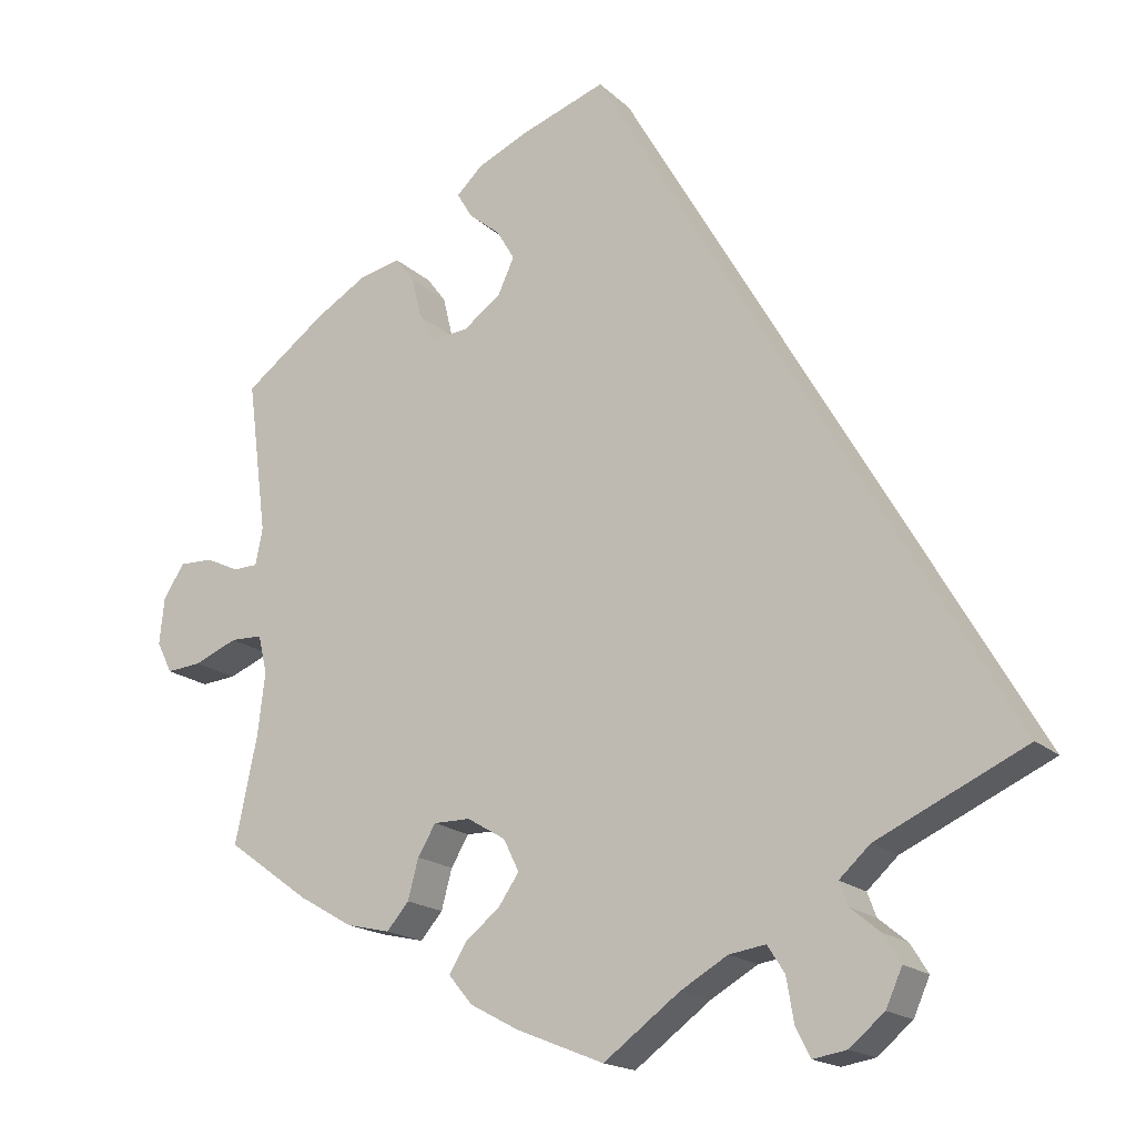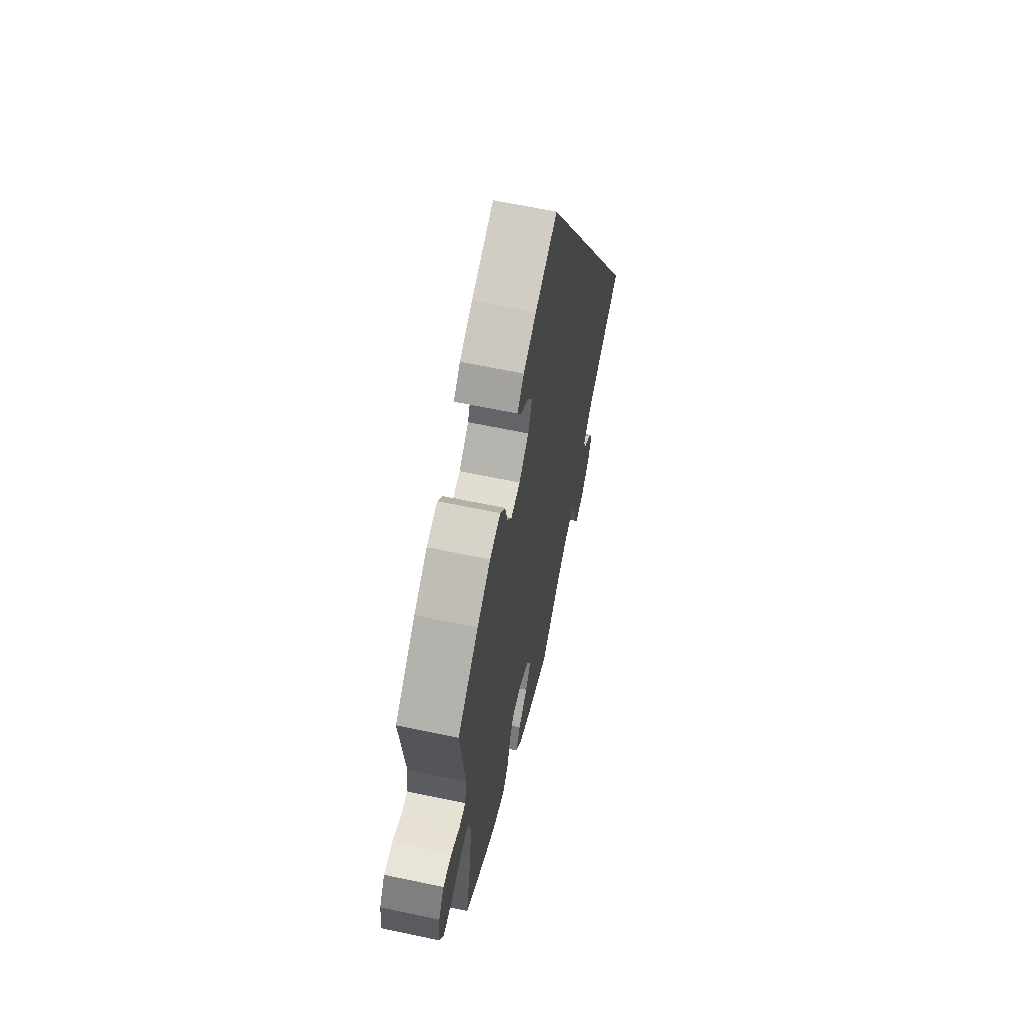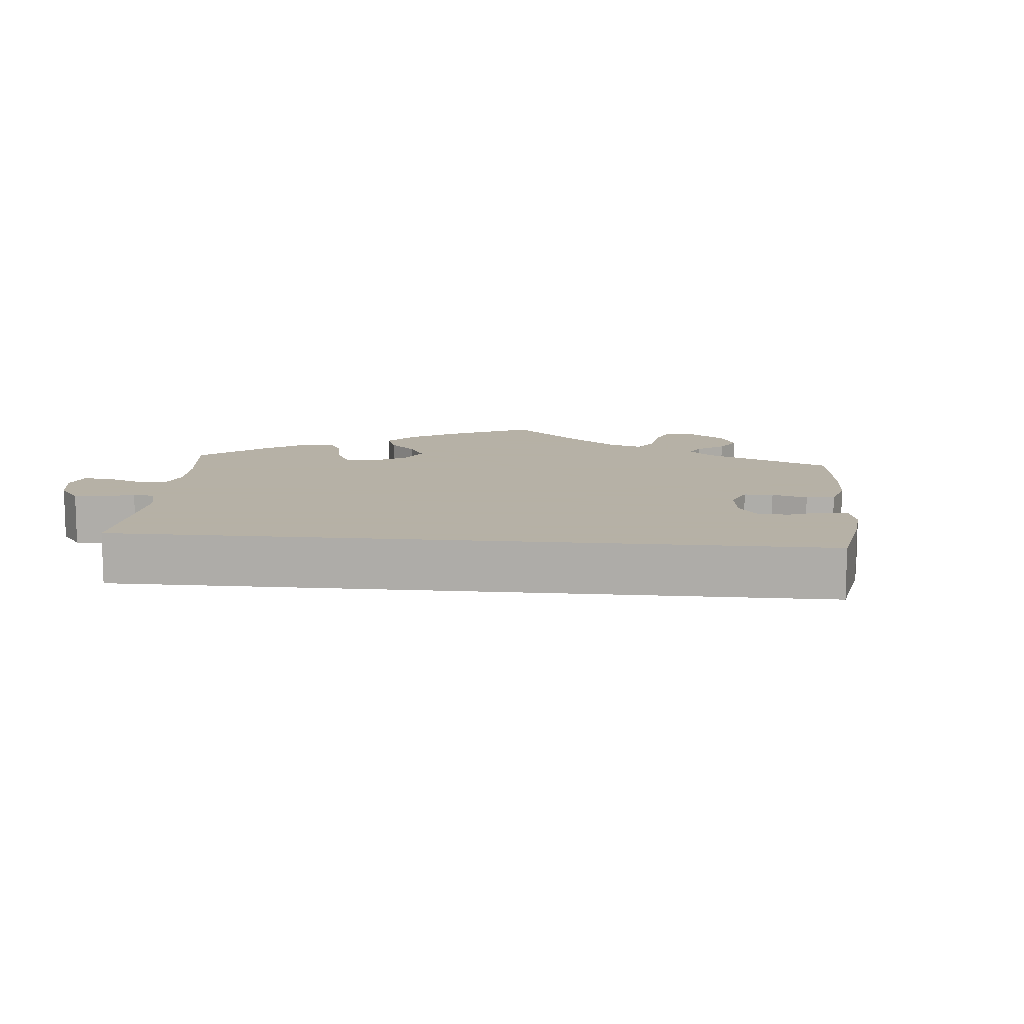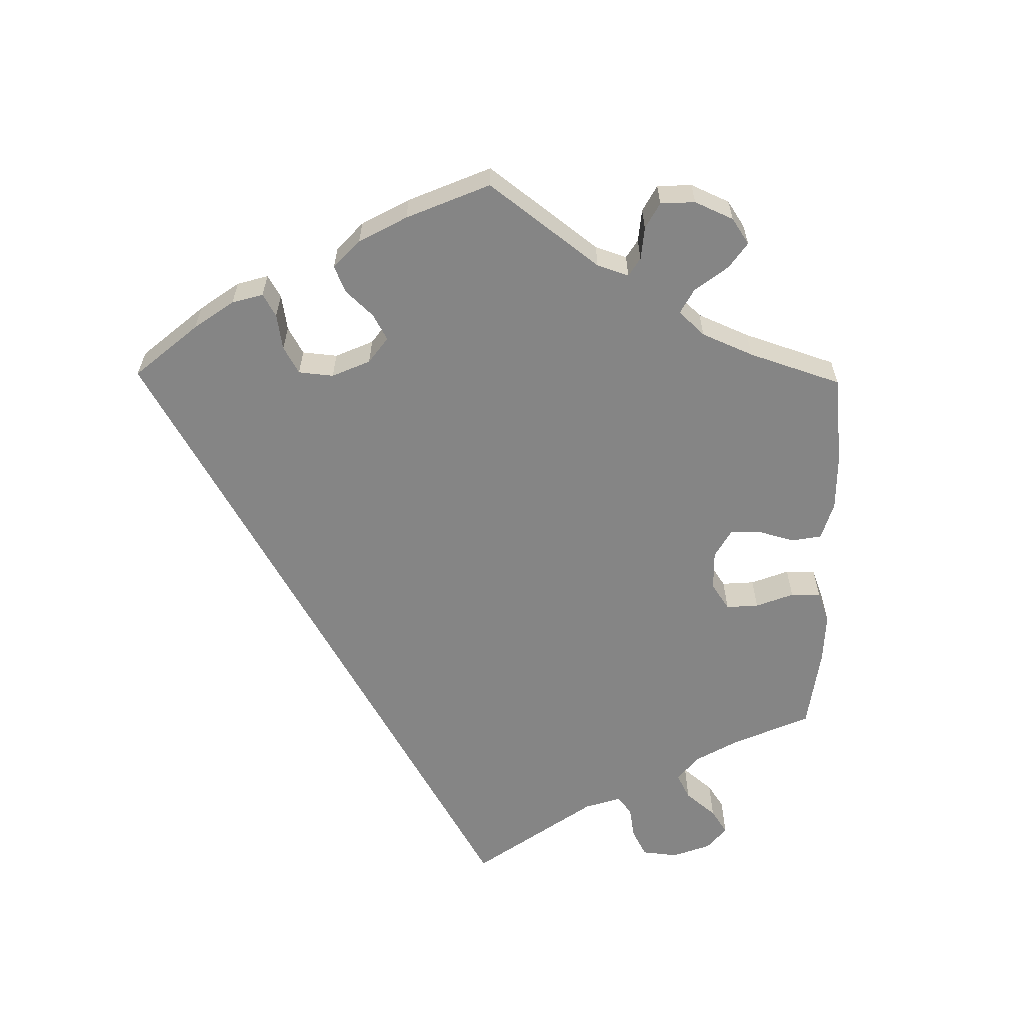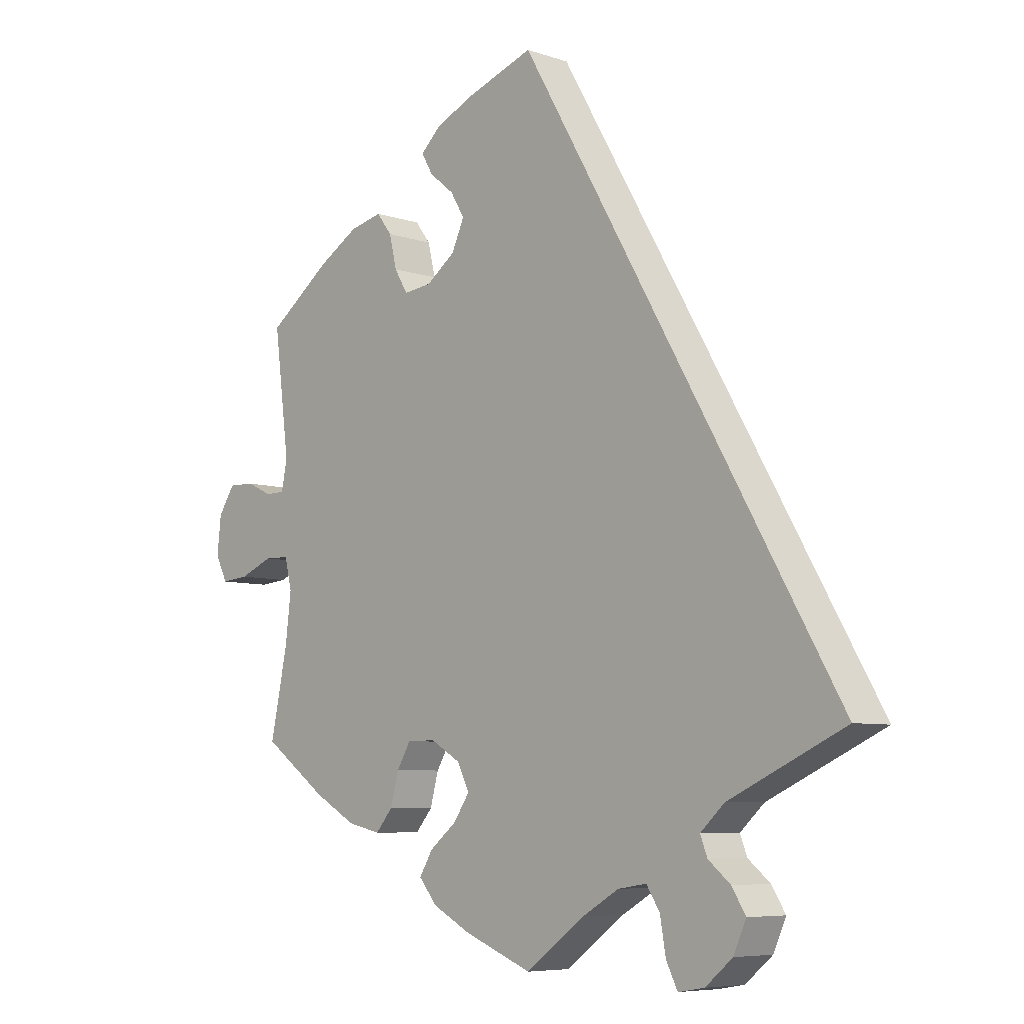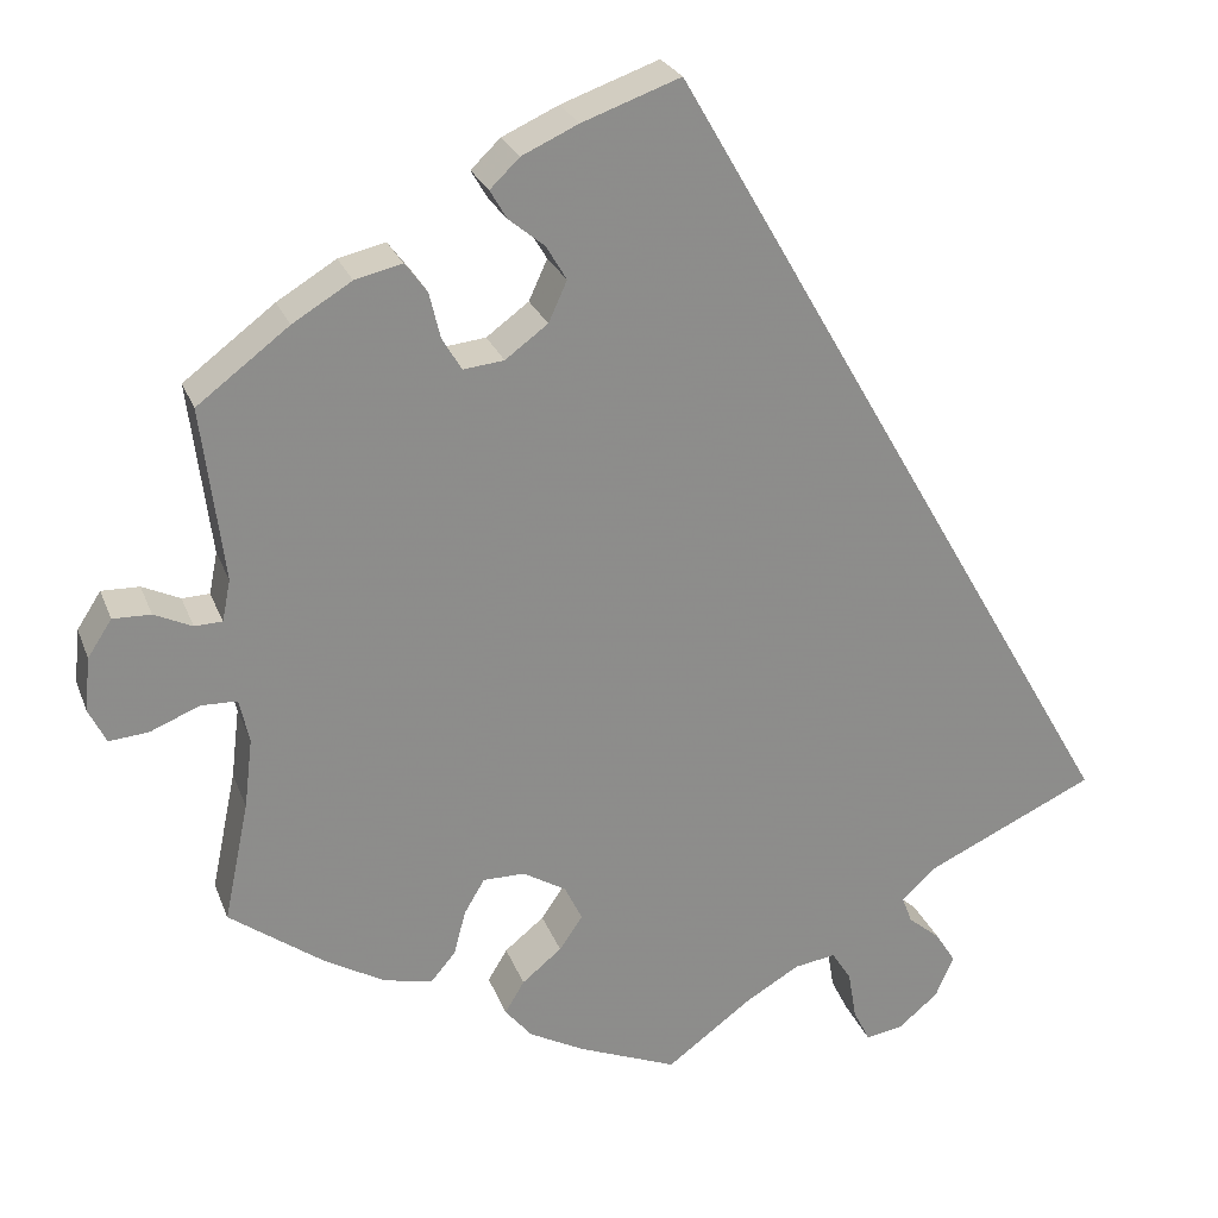
<metadata>
{"format":"obj","ext":"obj","renderer":"f3d","projection":"perspective","resolution":1024,"background":"white","views":[{"elev":-17.6,"azim":-149.6,"up":"+Z"},{"elev":62.1,"azim":102.2,"up":"+Z"},{"elev":12.1,"azim":-54.9,"up":"+Y"},{"elev":-61.7,"azim":59.2,"up":"+Y"},{"elev":-6.9,"azim":-134.3,"up":"+Z"},{"elev":25.2,"azim":162.3,"up":"+Z"}]}
</metadata>
<code>
v 0.399 0.07 -0.362
v 0.333 0.07 -0.4
v 0.28 0.07 -0.412
v 0.253 0.07 -0.38
v 0.24 0.07 -0.331
v 0.218 0.07 -0.294
v 0.173 0.07 -0.294
v 0.126 0.07 -0.322
v 0.107 0.07 -0.361
v 0.132 0.07 -0.398
v 0.175 0.07 -0.433
v 0.196 0.07 -0.468
v 0.167 0.07 -0.503
v 0.107 0.07 -0.535
v 0 0.07 -0.578
v -0.093 0.07 -0.509
v -0.151 0.07 -0.475
v -0.196 0.07 -0.468
v -0.217 0.07 -0.501
v -0.226 0.07 -0.554
v -0.244 0.07 -0.59
v -0.285 0.07 -0.583
v -0.328 0.07 -0.547
v -0.348 0.07 -0.502
v -0.326 0.07 -0.467
v -0.291 0.07 -0.438
v -0.28 0.07 -0.409
v -0.318 0.07 -0.374
v -0.501 0.07 -0.289
v -0.001 0.07 0.578
v 0.105 0.07 0.54
v 0.166 0.07 0.512
v 0.198 0.07 0.481
v 0.18 0.07 0.45
v 0.141 0.07 0.418
v 0.119 0.07 0.381
v 0.139 0.07 0.337
v 0.185 0.07 0.303
v 0.229 0.07 0.298
v 0.25 0.07 0.333
v 0.262 0.07 0.383
v 0.286 0.07 0.415
v 0.337 0.07 0.403
v 0.401 0.07 0.364
v 0.5 0.07 0.289
v 0.476 0.07 0.101
v 0.485 0.07 0.056
v 0.515 0.07 0.055
v 0.556 0.07 0.074
v 0.597 0.07 0.075
v 0.623 0.07 0.035
v 0.629 0.07 -0.023
v 0.61 0.07 -0.061
v 0.567 0.07 -0.057
v 0.514 0.07 -0.035
v 0.475 0.07 -0.036
v 0.464 0.07 -0.083
v 0.473 0.07 -0.159
v 0.5 0.07 -0.289
v 0.399 0 -0.362
v 0.333 0 -0.4
v 0.28 0 -0.412
v 0.253 0 -0.38
v 0.24 0 -0.331
v 0.218 0 -0.294
v 0.173 0 -0.294
v 0.126 0 -0.322
v 0.107 0 -0.361
v 0.132 0 -0.398
v 0.175 0 -0.433
v 0.196 0 -0.468
v 0.167 0 -0.503
v 0.107 0 -0.535
v 0 0 -0.578
v -0.093 0 -0.509
v -0.151 0 -0.475
v -0.196 0 -0.468
v -0.217 0 -0.501
v -0.226 0 -0.554
v -0.244 0 -0.59
v -0.285 0 -0.583
v -0.328 0 -0.547
v -0.348 0 -0.502
v -0.326 0 -0.467
v -0.291 0 -0.438
v -0.28 0 -0.409
v -0.318 0 -0.374
v -0.501 0 -0.289
v -0.001 0 0.578
v 0.105 0 0.54
v 0.166 0 0.512
v 0.198 0 0.481
v 0.18 0 0.45
v 0.141 0 0.418
v 0.119 0 0.381
v 0.139 0 0.337
v 0.185 0 0.303
v 0.229 0 0.298
v 0.25 0 0.333
v 0.262 0 0.383
v 0.286 0 0.415
v 0.337 0 0.403
v 0.401 0 0.364
v 0.5 0 0.289
v 0.476 0 0.101
v 0.485 0 0.056
v 0.515 0 0.055
v 0.556 0 0.074
v 0.597 0 0.075
v 0.623 0 0.035
v 0.629 0 -0.023
v 0.61 0 -0.061
v 0.567 0 -0.057
v 0.514 0 -0.035
v 0.475 0 -0.036
v 0.464 0 -0.083
v 0.473 0 -0.159
v 0.5 0 -0.289
f 58 59 1 2
f 57 58 2 3
f 56 57 3 4
f 52 53 54 55
f 52 55 56
f 51 52 56
f 48 49 50 51
f 47 48 51 56
f 46 47 56 4
f 40 41 42 43
f 39 40 43 44
f 32 33 34 35
f 32 35 36
f 31 32 36
f 28 29 30 31
f 27 28 31 36
f 26 27 36 37
f 24 25 26
f 23 24 26
f 19 20 21 22
f 18 19 22 23
f 13 14 15 16
f 13 16 17
f 10 11 12 13
f 9 10 13 17
f 8 9 17 18
f 45 46 4 5
f 39 44 45 5
f 38 39 5 6
f 37 38 6 7
f 18 23 26 37
f 7 8 18 37
f 61 60 118 117
f 62 61 117 116
f 63 62 116 115
f 114 113 112 111
f 115 114 111
f 115 111 110
f 110 109 108 107
f 115 110 107 106
f 63 115 106 105
f 102 101 100 99
f 103 102 99 98
f 94 93 92 91
f 95 94 91
f 95 91 90
f 90 89 88 87
f 95 90 87 86
f 96 95 86 85
f 85 84 83
f 85 83 82
f 81 80 79 78
f 82 81 78 77
f 75 74 73 72
f 76 75 72
f 72 71 70 69
f 76 72 69 68
f 77 76 68 67
f 64 63 105 104
f 64 104 103 98
f 65 64 98 97
f 66 65 97 96
f 96 85 82 77
f 96 77 67 66
f 1 60 61 2
f 2 61 62 3
f 3 62 63 4
f 4 63 64 5
f 5 64 65 6
f 6 65 66 7
f 7 66 67 8
f 8 67 68 9
f 9 68 69 10
f 10 69 70 11
f 11 70 71 12
f 12 71 72 13
f 13 72 73 14
f 14 73 74 15
f 15 74 75 16
f 16 75 76 17
f 17 76 77 18
f 18 77 78 19
f 19 78 79 20
f 20 79 80 21
f 21 80 81 22
f 22 81 82 23
f 23 82 83 24
f 24 83 84 25
f 25 84 85 26
f 26 85 86 27
f 27 86 87 28
f 28 87 88 29
f 29 88 89 30
f 30 89 90 31
f 31 90 91 32
f 32 91 92 33
f 33 92 93 34
f 34 93 94 35
f 35 94 95 36
f 36 95 96 37
f 37 96 97 38
f 38 97 98 39
f 39 98 99 40
f 40 99 100 41
f 41 100 101 42
f 42 101 102 43
f 43 102 103 44
f 44 103 104 45
f 45 104 105 46
f 46 105 106 47
f 47 106 107 48
f 48 107 108 49
f 49 108 109 50
f 50 109 110 51
f 51 110 111 52
f 52 111 112 53
f 53 112 113 54
f 54 113 114 55
f 55 114 115 56
f 56 115 116 57
f 57 116 117 58
f 58 117 118 59
f 59 118 60 1

</code>
